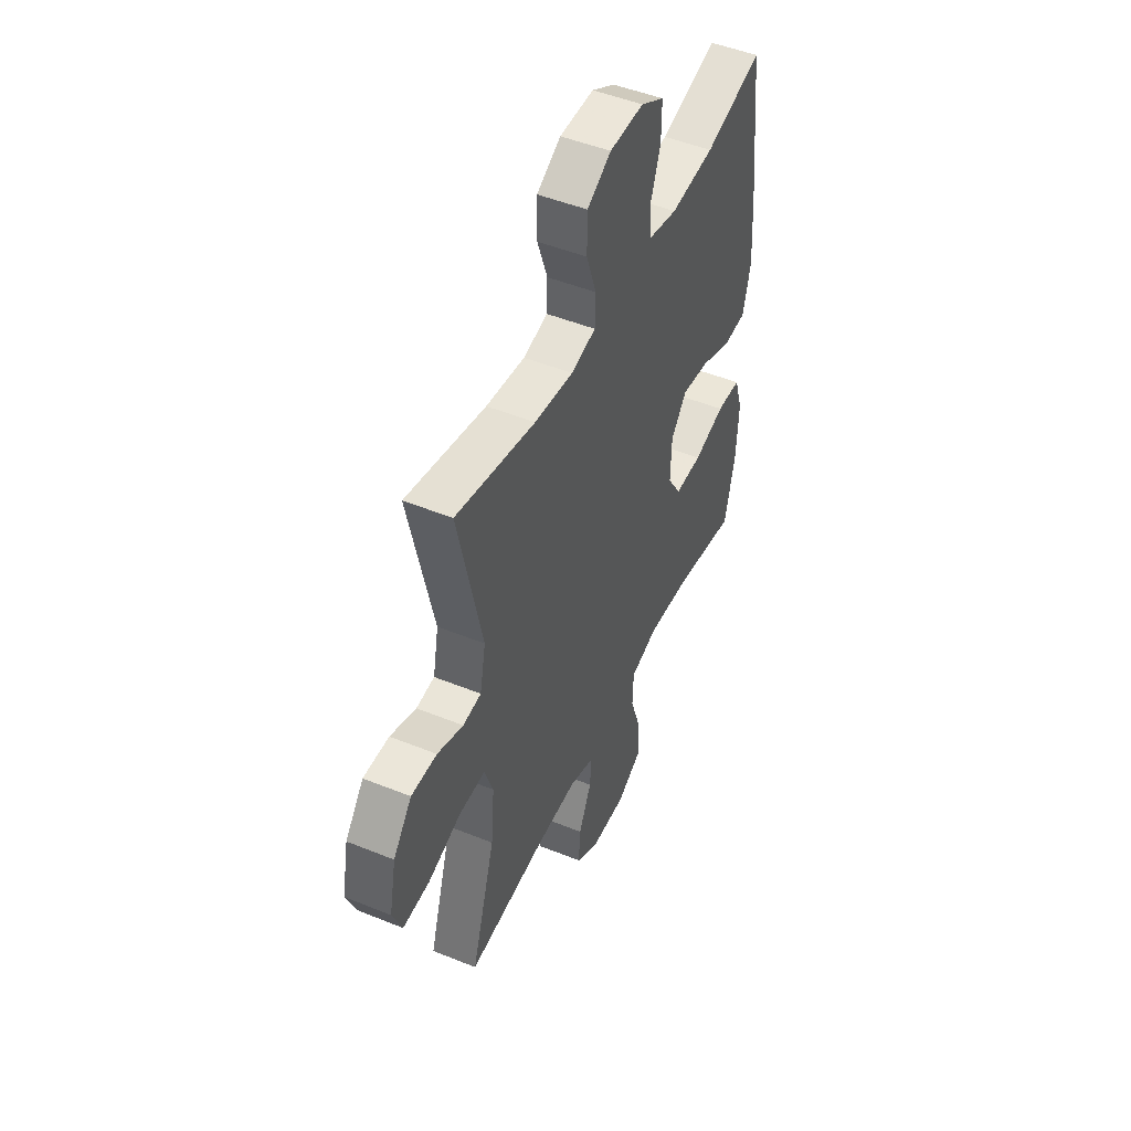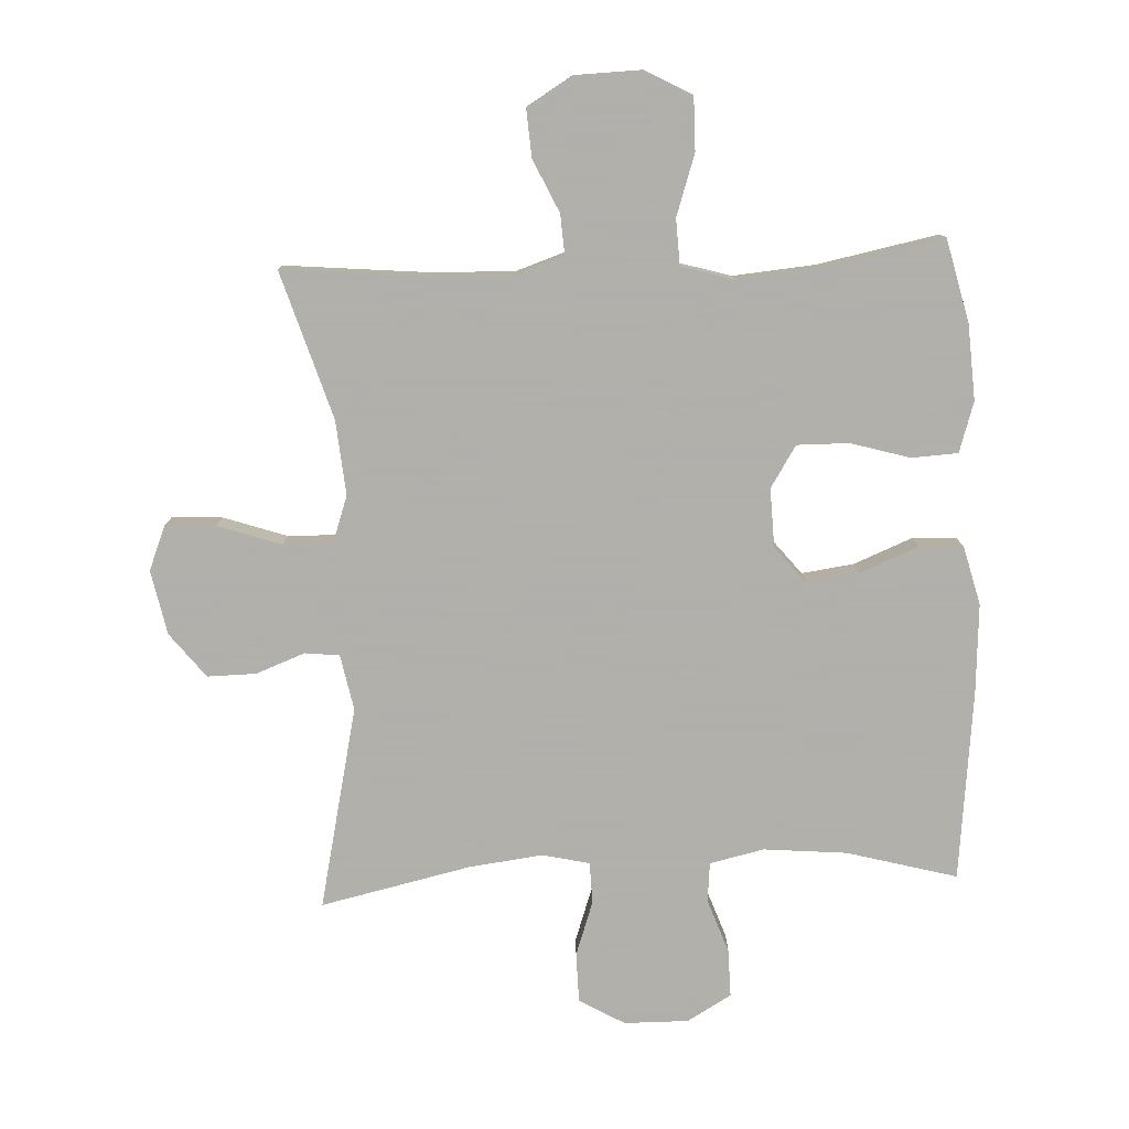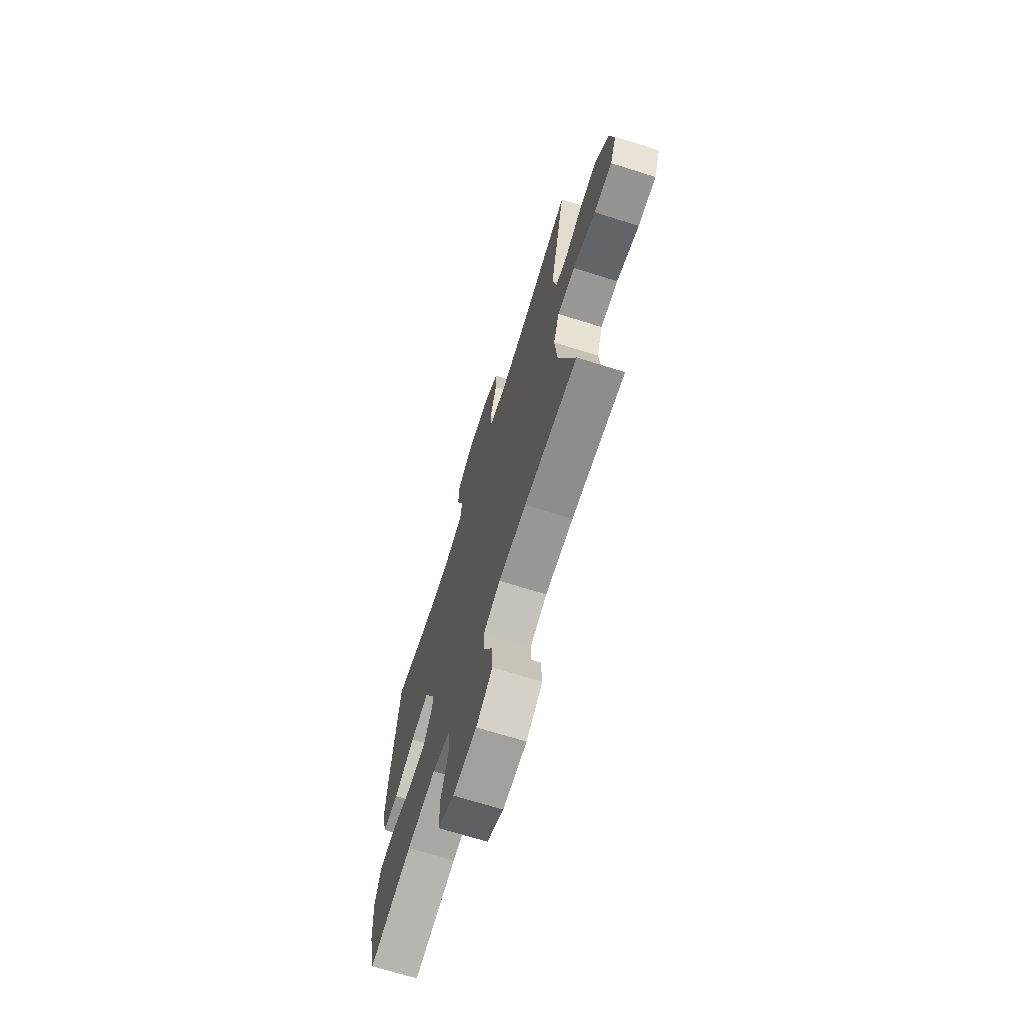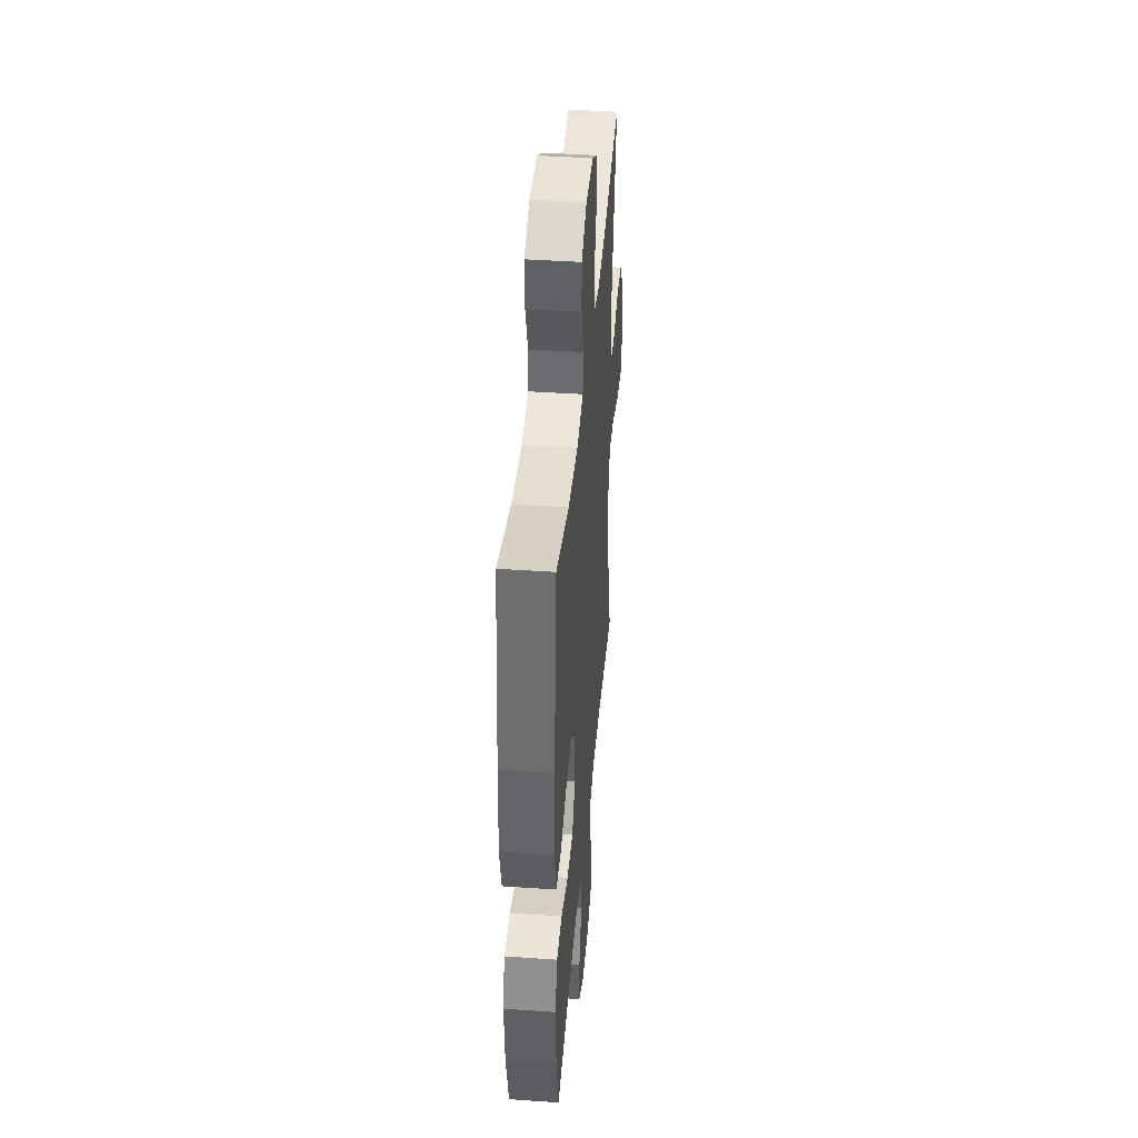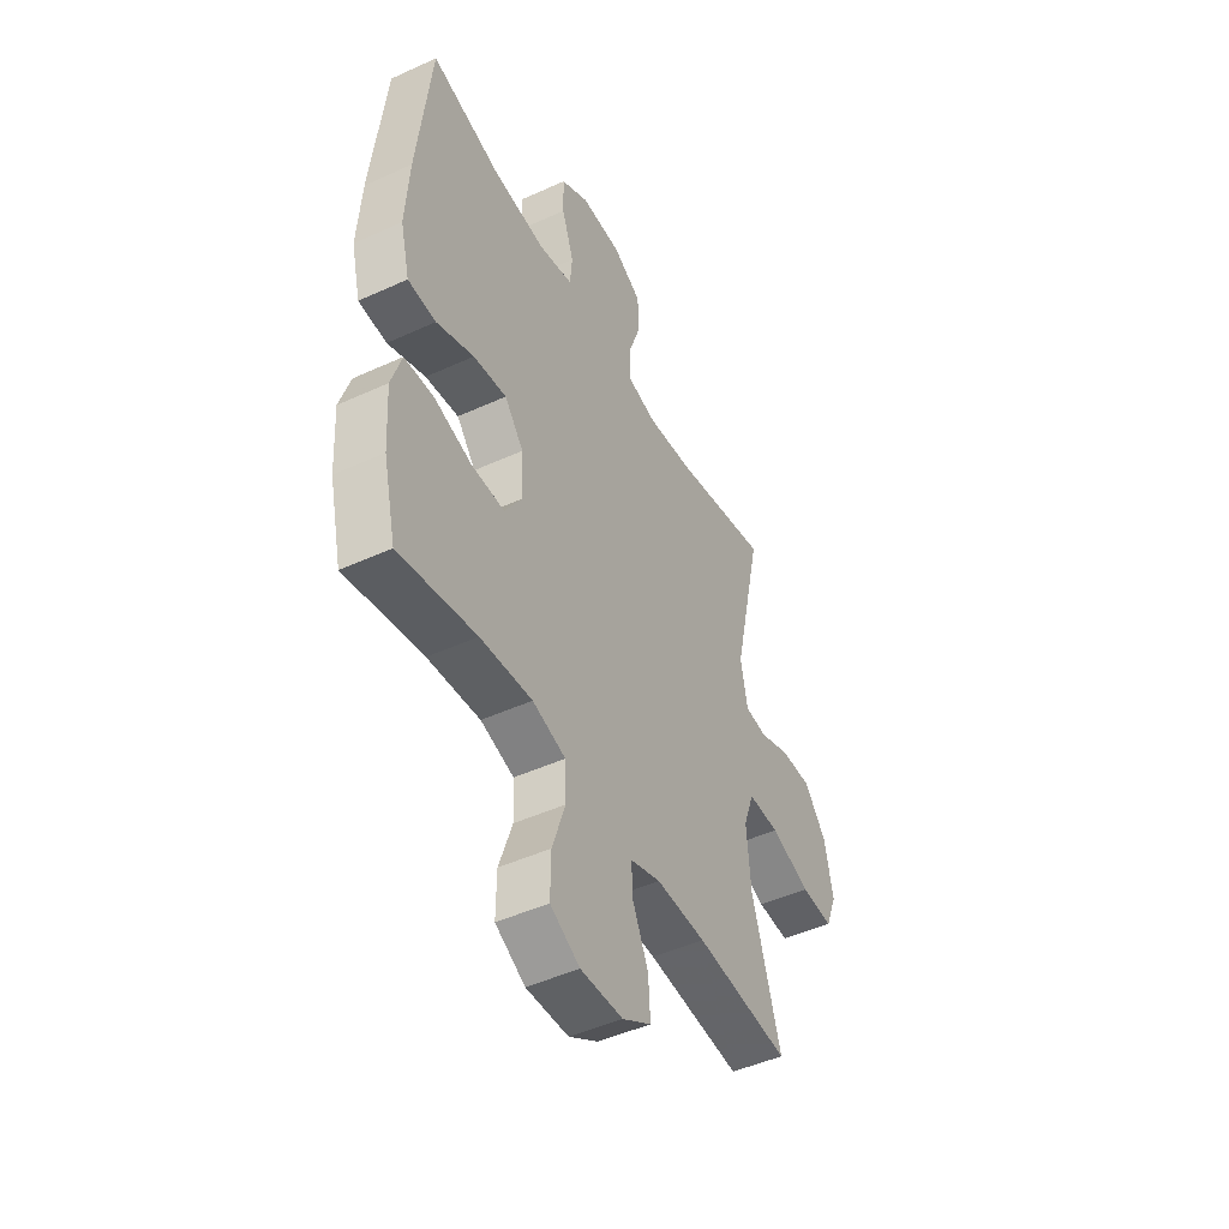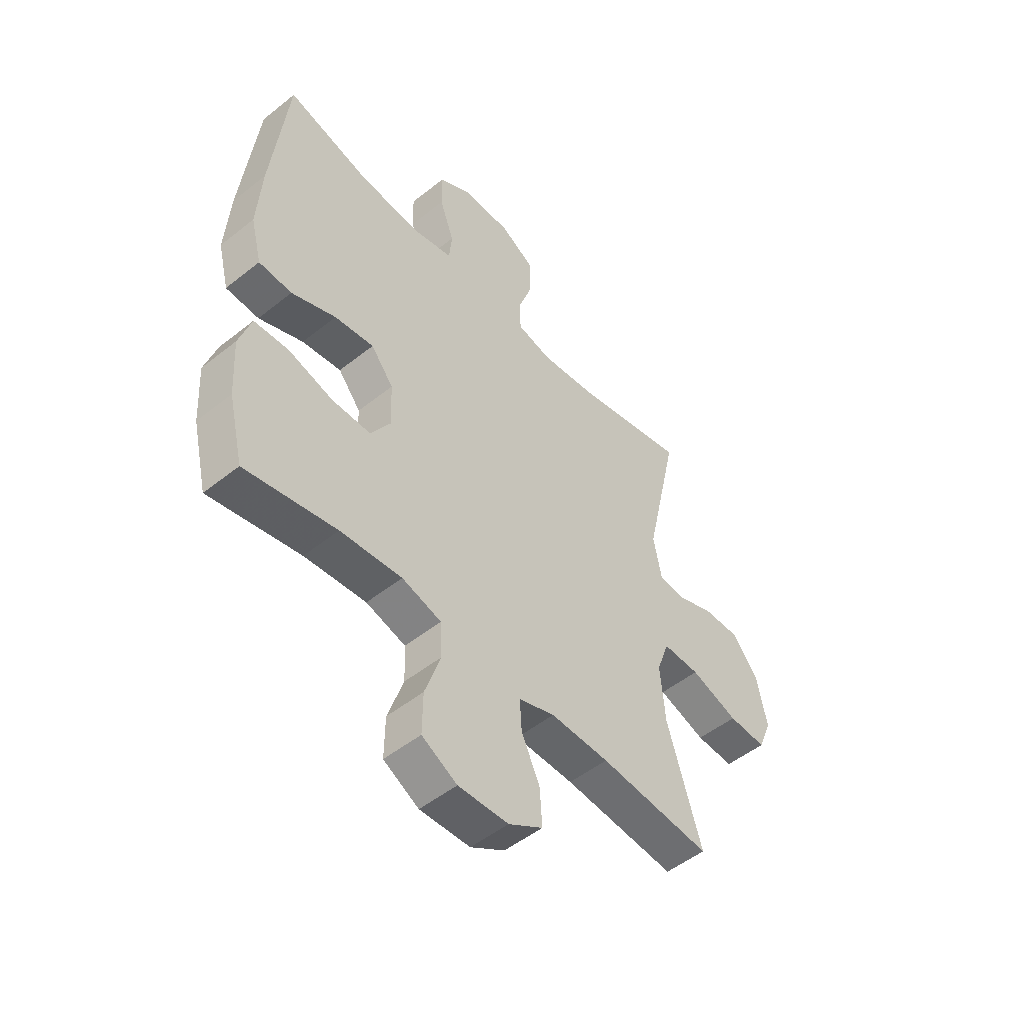
<metadata>
{"format":"obj","ext":"obj","renderer":"f3d","projection":"perspective","resolution":1024,"background":"white","views":[{"elev":48.5,"azim":114.4,"up":"+Z"},{"elev":-78.4,"azim":-177.3,"up":"+Y"},{"elev":-70.0,"azim":72.6,"up":"+Z"},{"elev":41.6,"azim":-85.2,"up":"+Z"},{"elev":-47.1,"azim":-62.6,"up":"+Z"},{"elev":-50.7,"azim":-48.9,"up":"+Z"}]}
</metadata>
<code>
v -0.5 0.07 -0.5
v -0.531 0.07 -0.37
v -0.538 0.07 -0.252
v -0.513 0.07 -0.174
v -0.441 0.07 -0.17
v -0.348 0.07 -0.197
v -0.267 0.07 -0.198
v -0.226 0.07 -0.133
v -0.229 0.07 -0.042
v -0.276 0.07 0.016
v -0.358 0.07 0.005
v -0.45 0.07 -0.032
v -0.519 0.07 -0.028
v -0.542 0.07 0.063
v -0.533 0.07 0.201
v -0.5 0.07 0.5
v -0.328 0.07 0.453
v -0.198 0.07 0.441
v -0.113 0.07 0.46
v -0.107 0.07 0.522
v -0.137 0.07 0.606
v -0.138 0.07 0.681
v -0.069 0.07 0.721
v 0.032 0.07 0.72
v 0.103 0.07 0.679
v 0.104 0.07 0.601
v 0.074 0.07 0.515
v 0.076 0.07 0.451
v 0.149 0.07 0.434
v 0.264 0.07 0.448
v 0.5 0.07 0.5
v 0.429 0.07 0.184
v 0.446 0.07 0.097
v 0.5 0.07 0.091
v 0.577 0.07 0.12
v 0.653 0.07 0.121
v 0.708 0.07 0.051
v 0.728 0.07 -0.05
v 0.7 0.07 -0.119
v 0.621 0.07 -0.115
v 0.522 0.07 -0.081
v 0.445 0.07 -0.079
v 0.419 0.07 -0.152
v 0.429 0.07 -0.269
v 0.5 0.07 -0.5
v 0.267 0.07 -0.478
v 0.145 0.07 -0.475
v 0.07 0.07 -0.5
v 0.074 0.07 -0.563
v 0.112 0.07 -0.645
v 0.117 0.07 -0.72
v 0.046 0.07 -0.763
v -0.058 0.07 -0.766
v -0.131 0.07 -0.726
v -0.13 0.07 -0.643
v -0.098 0.07 -0.548
v -0.101 0.07 -0.476
v -0.183 0.07 -0.452
v -0.311 0.07 -0.463
v -0.5 0 -0.5
v -0.531 0 -0.37
v -0.538 0 -0.252
v -0.513 0 -0.174
v -0.441 0 -0.17
v -0.348 0 -0.197
v -0.267 0 -0.198
v -0.226 0 -0.133
v -0.229 0 -0.042
v -0.276 0 0.016
v -0.358 0 0.005
v -0.45 0 -0.032
v -0.519 0 -0.028
v -0.542 0 0.063
v -0.533 0 0.201
v -0.5 0 0.5
v -0.328 0 0.453
v -0.198 0 0.441
v -0.113 0 0.46
v -0.107 0 0.522
v -0.137 0 0.606
v -0.138 0 0.681
v -0.069 0 0.721
v 0.032 0 0.72
v 0.103 0 0.679
v 0.104 0 0.601
v 0.074 0 0.515
v 0.076 0 0.451
v 0.149 0 0.434
v 0.264 0 0.448
v 0.5 0 0.5
v 0.429 0 0.184
v 0.446 0 0.097
v 0.5 0 0.091
v 0.577 0 0.12
v 0.653 0 0.121
v 0.708 0 0.051
v 0.728 0 -0.05
v 0.7 0 -0.119
v 0.621 0 -0.115
v 0.522 0 -0.081
v 0.445 0 -0.079
v 0.419 0 -0.152
v 0.429 0 -0.269
v 0.5 0 -0.5
v 0.267 0 -0.478
v 0.145 0 -0.475
v 0.07 0 -0.5
v 0.074 0 -0.563
v 0.112 0 -0.645
v 0.117 0 -0.72
v 0.046 0 -0.763
v -0.058 0 -0.766
v -0.131 0 -0.726
v -0.13 0 -0.643
v -0.098 0 -0.548
v -0.101 0 -0.476
v -0.183 0 -0.452
v -0.311 0 -0.463
f 53 54 55 56
f 53 56 57
f 52 53 57
f 49 50 51 52
f 48 49 52 57
f 47 48 57 58
f 44 45 46
f 43 44 46 47
f 42 43 47 58
f 38 39 40 41
f 38 41 42
f 37 38 42
f 34 35 36 37
f 33 34 37 42
f 32 33 42 58
f 30 31 32 58
f 24 25 26 27
f 24 27 28
f 23 24 28
f 20 21 22 23
f 19 20 23 28
f 18 19 28 29
f 14 15 16 17
f 14 17 18
f 11 12 13 14
f 10 11 14 18
f 9 10 18 29
f 3 4 5 6
f 3 6 7
f 59 1 2 3
f 59 3 7
f 58 59 7 8
f 29 30 58
f 8 9 29 58
f 115 114 113 112
f 116 115 112
f 116 112 111
f 111 110 109 108
f 116 111 108 107
f 117 116 107 106
f 105 104 103
f 106 105 103 102
f 117 106 102 101
f 100 99 98 97
f 101 100 97
f 101 97 96
f 96 95 94 93
f 101 96 93 92
f 117 101 92 91
f 117 91 90 89
f 86 85 84 83
f 87 86 83
f 87 83 82
f 82 81 80 79
f 87 82 79 78
f 88 87 78 77
f 76 75 74 73
f 77 76 73
f 73 72 71 70
f 77 73 70 69
f 88 77 69 68
f 65 64 63 62
f 66 65 62
f 62 61 60 118
f 66 62 118
f 67 66 118 117
f 117 89 88
f 117 88 68 67
f 1 60 61 2
f 2 61 62 3
f 3 62 63 4
f 4 63 64 5
f 5 64 65 6
f 6 65 66 7
f 7 66 67 8
f 8 67 68 9
f 9 68 69 10
f 10 69 70 11
f 11 70 71 12
f 12 71 72 13
f 13 72 73 14
f 14 73 74 15
f 15 74 75 16
f 16 75 76 17
f 17 76 77 18
f 18 77 78 19
f 19 78 79 20
f 20 79 80 21
f 21 80 81 22
f 22 81 82 23
f 23 82 83 24
f 24 83 84 25
f 25 84 85 26
f 26 85 86 27
f 27 86 87 28
f 28 87 88 29
f 29 88 89 30
f 30 89 90 31
f 31 90 91 32
f 32 91 92 33
f 33 92 93 34
f 34 93 94 35
f 35 94 95 36
f 36 95 96 37
f 37 96 97 38
f 38 97 98 39
f 39 98 99 40
f 40 99 100 41
f 41 100 101 42
f 42 101 102 43
f 43 102 103 44
f 44 103 104 45
f 45 104 105 46
f 46 105 106 47
f 47 106 107 48
f 48 107 108 49
f 49 108 109 50
f 50 109 110 51
f 51 110 111 52
f 52 111 112 53
f 53 112 113 54
f 54 113 114 55
f 55 114 115 56
f 56 115 116 57
f 57 116 117 58
f 58 117 118 59
f 59 118 60 1

</code>
